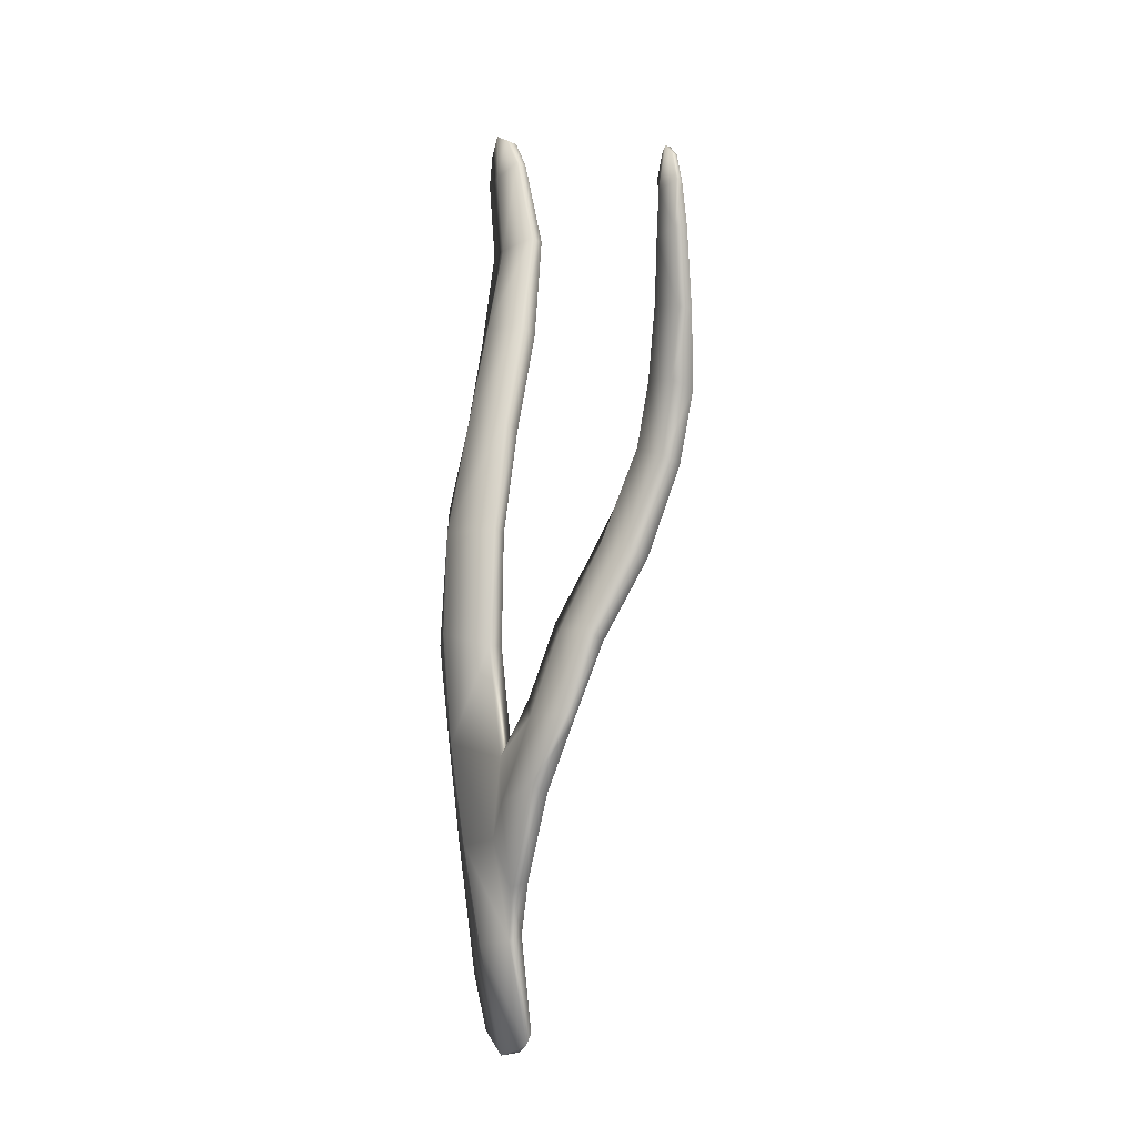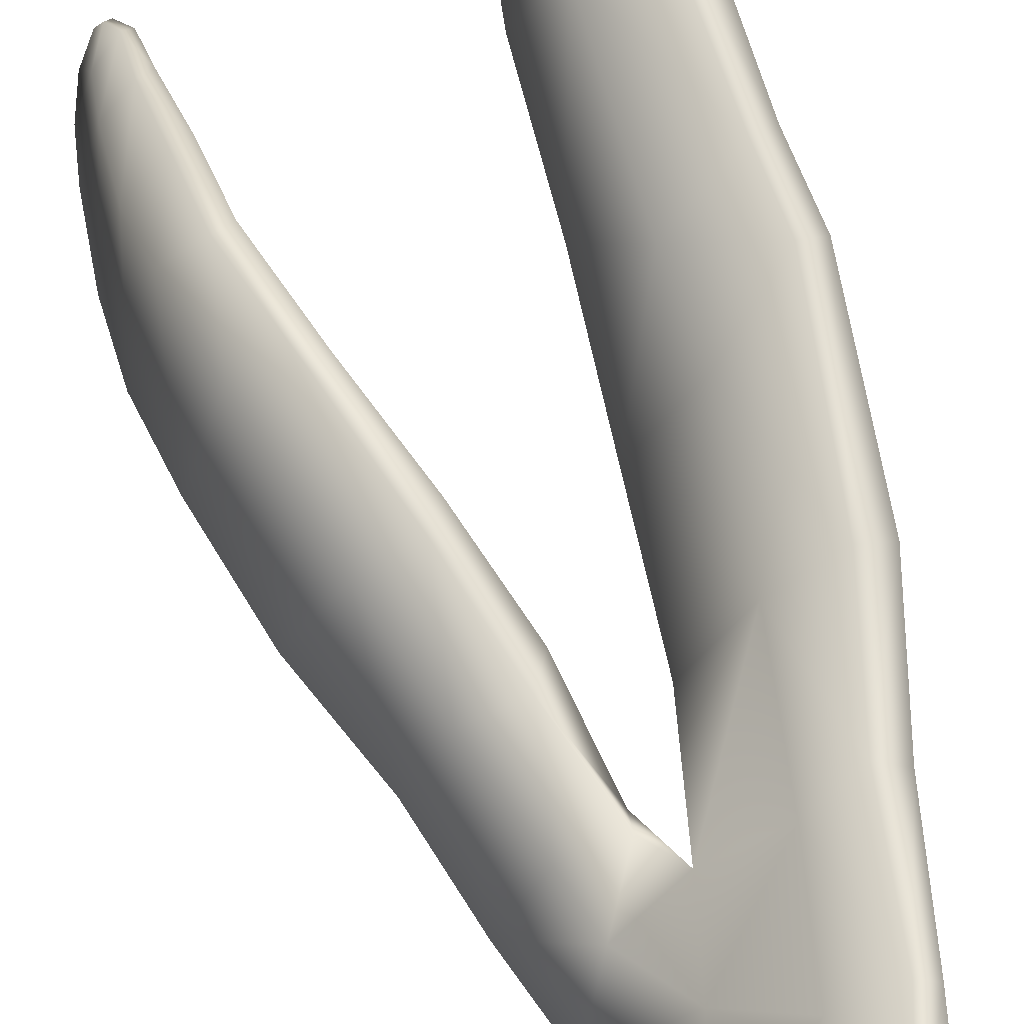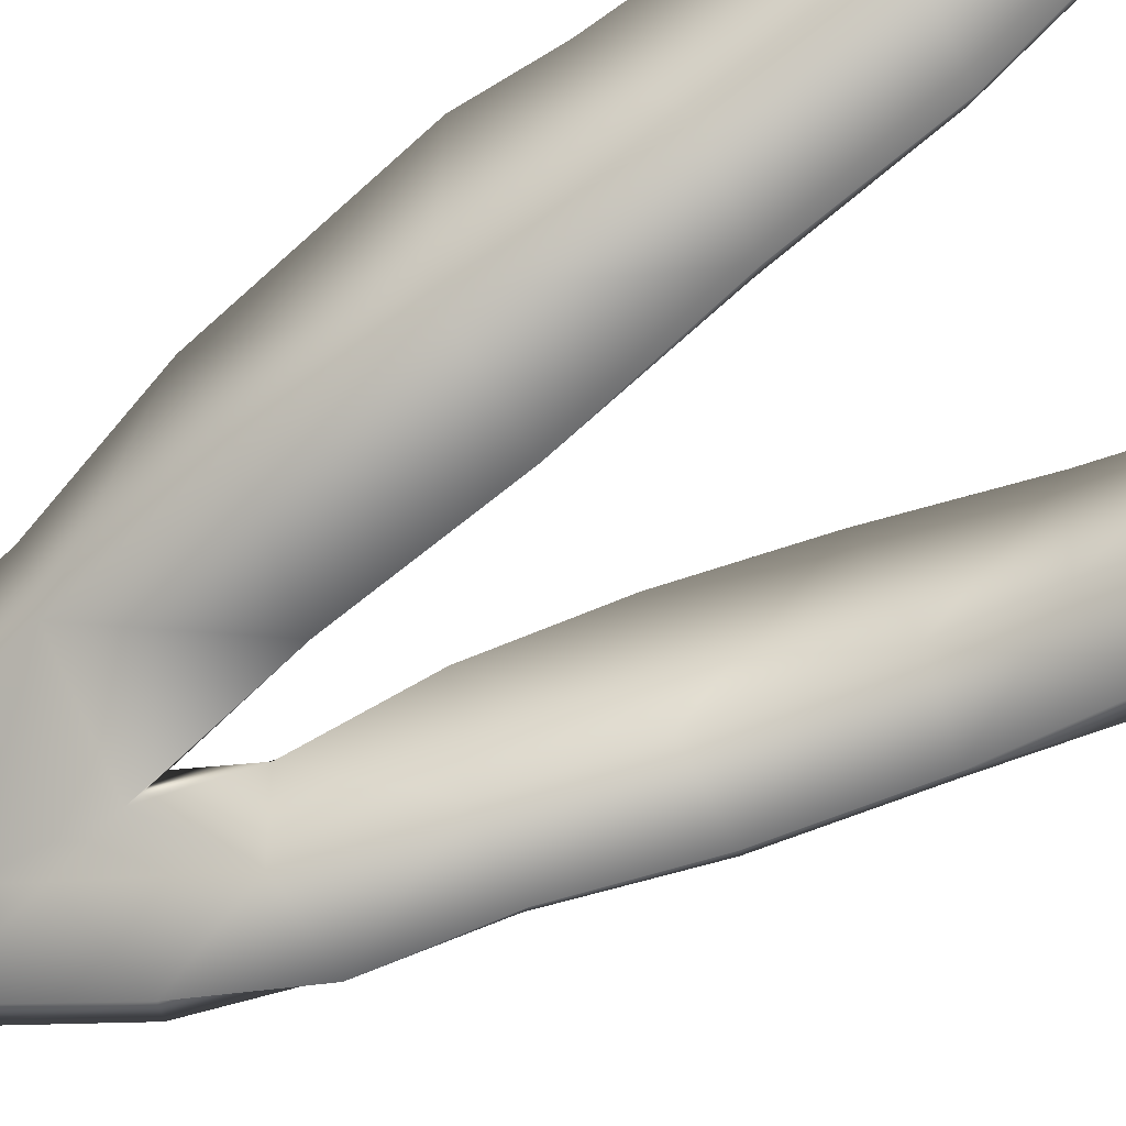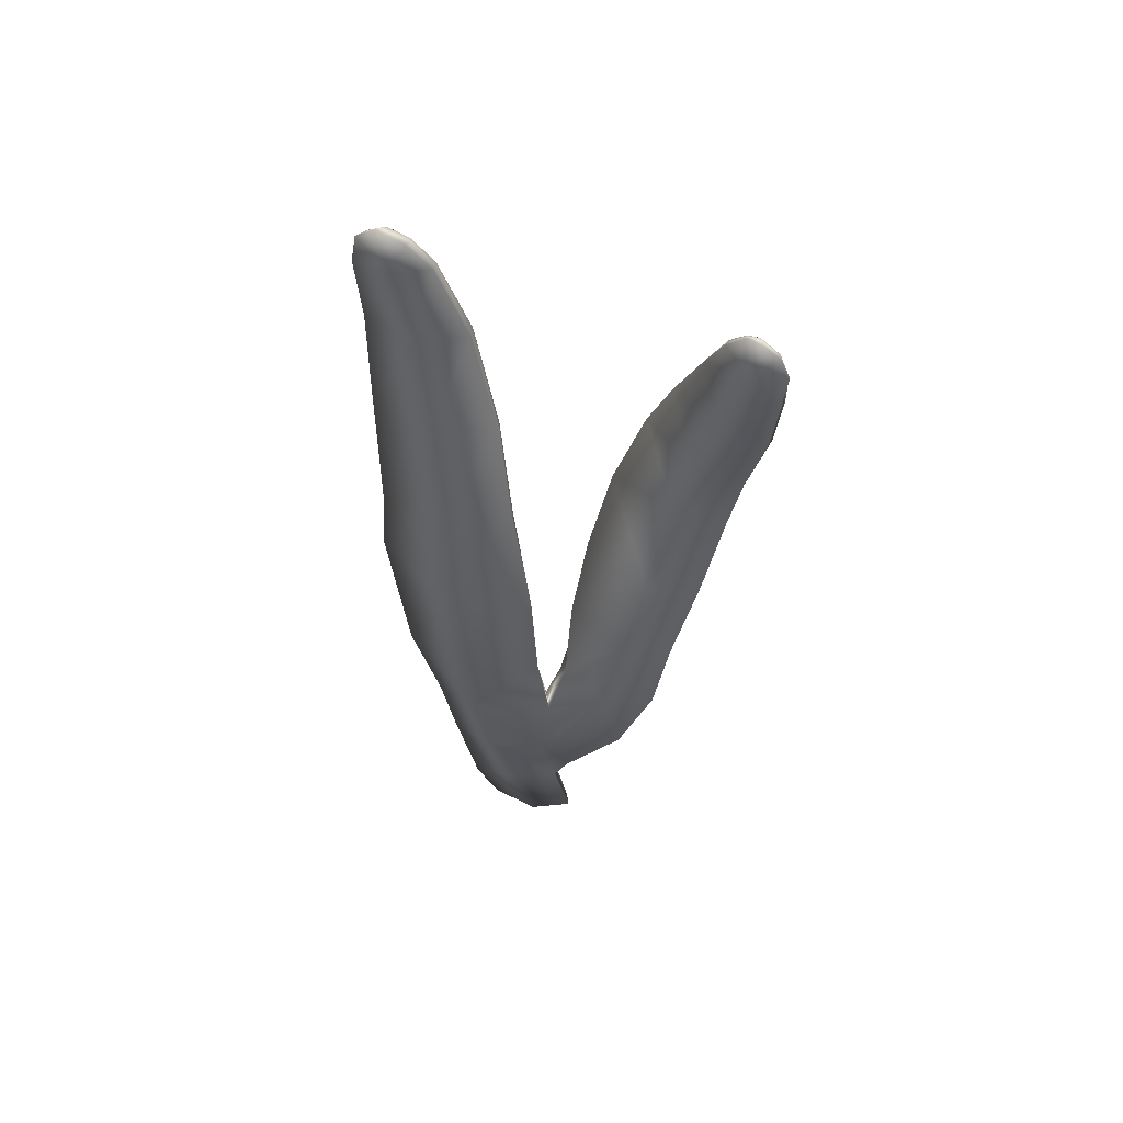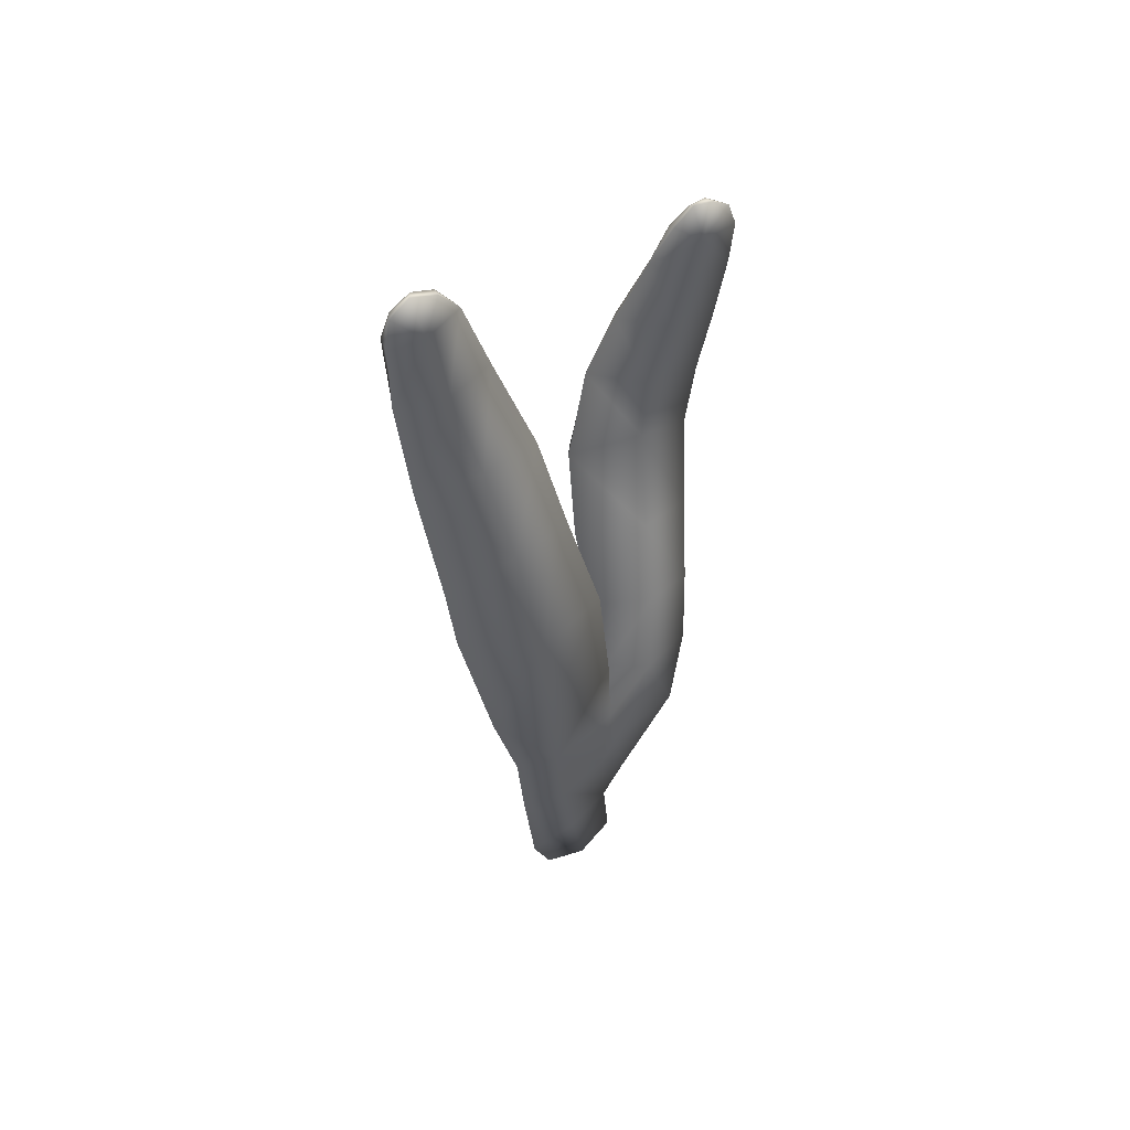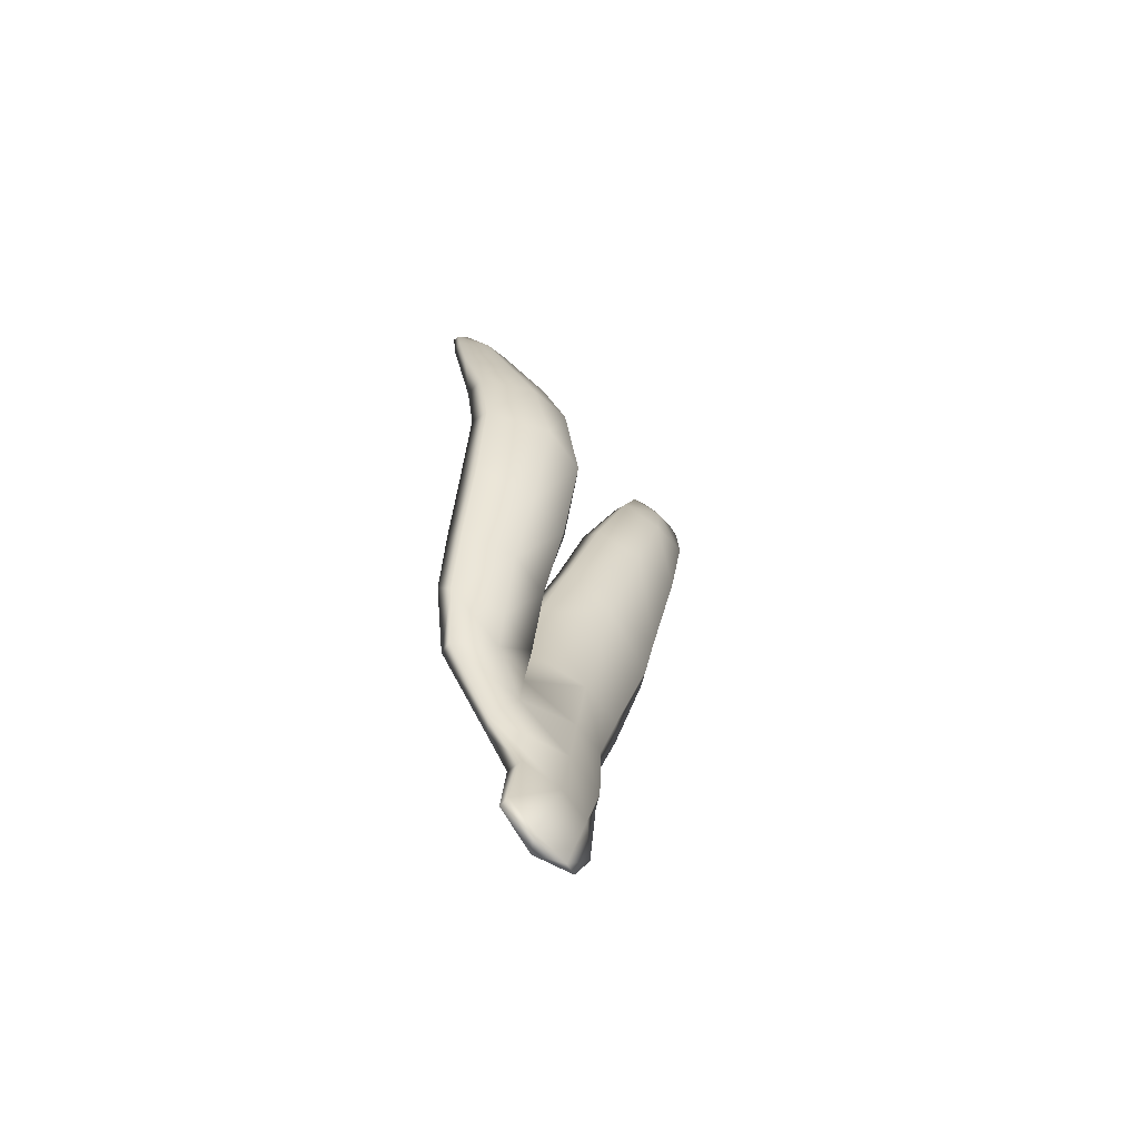
<metadata>
{"format":"obj","ext":"obj","renderer":"f3d","projection":"perspective","resolution":1024,"background":"white","views":[{"elev":-4.0,"azim":-161.1,"up":"+Y"},{"elev":57.4,"azim":-11.7,"up":"+Z"},{"elev":-58.8,"azim":129.2,"up":"+Z"},{"elev":59.0,"azim":148.9,"up":"+Y"},{"elev":53.3,"azim":100.9,"up":"+Y"},{"elev":-69.4,"azim":-88.7,"up":"+Y"}]}
</metadata>
<code>
g default
v 84.07 -0.001344 -55.66
v 83.6 0.2023 -55.98
v 83.85 1.523 -55.95
v 84.41 1.41 -55.58
v 84.7 0.9659 -55.04
v 84.46 0.2372 -55.21
v 84.68 2.715 -55.47
v 84.96 2.728 -54.96
v 84.09 2.83 -55.93
v 83.96 3.897 -56.02
v 84.89 4.056 -55.44
v 85.13 4.056 -54.91
v 85.02 5.547 -55.39
v 85.37 5.405 -54.67
v 84.12 5.366 -56
v 84.12 6.933 -55.86
v 85.02 6.922 -55.27
v 85.41 7.327 -54.26
v 84.84 8.525 -54.93
v 85.27 8.086 -54.12
v 84.13 8.431 -55.44
v 84.04 9.792 -55.04
v 84.71 9.884 -54.54
v 85.1 9.795 -53.79
v 84.63 11.06 -54.17
v 84.98 11.12 -53.6
v 84.08 11.12 -54.53
v 84.38 12.29 -54.29
v 84.79 12.16 -54
v 85.05 12.17 -53.62
v 84.84 12.81 -53.86
v 85 12.59 -53.66
v 84.6 12.67 -54.12
v 84.51 1.561 -55.06
v 84.23 0.06624 -55.29
v 84.78 2.757 -54.9
v 84.88 4.125 -54.87
v 85.09 5.424 -54.65
v 85.18 7.293 -54.2
v 85.06 7.998 -54.06
v 84.82 9.734 -53.71
v 84.77 11.12 -53.52
v 84.92 12.21 -53.52
v 84.84 12.56 -53.63
v 84.68 12.73 -53.83
v 84.48 12.62 -54.04
v 84.28 12.25 -54.2
v 83.97 11.08 -54.38
v 83.92 9.659 -54.82
v 84.01 8.283 -55.25
v 84.05 6.867 -55.65
v 84.04 5.349 -55.74
v 83.89 4.14 -55.81
v 84.45 3.987 -55.17
v 84.56 5.402 -55.05
v 84.59 6.885 -54.85
v 84.46 7.762 -54.67
v 84.29 9.563 -54.21
v 84.31 10.94 -53.87
v 84.51 12.12 -53.8
v 83.75 2.237 -56.18
v 83.9 3.302 -56.13
v 83.38 4.436 -56.46
v 83.26 3.582 -56.78
v 83.61 4.648 -55.89
v 82.77 4.476 -56.86
v 82.48 5.522 -56.78
v 83 5.53 -56.4
v 83.34 5.661 -55.6
v 82.55 6.563 -56.2
v 82.91 6.644 -55.3
v 81.99 6.537 -56.64
v 81.58 7.711 -56.53
v 82.08 7.881 -56.03
v 82.43 7.694 -55.12
v 81.91 8.732 -56.07
v 82.04 8.887 -55.26
v 81.45 8.659 -56.62
v 81.32 9.543 -56.77
v 81.75 9.677 -56.3
v 81.92 9.854 -55.61
v 81.67 10.5 -56.47
v 81.79 10.74 -55.98
v 81.32 10.52 -56.9
v 81.28 11.11 -56.94
v 81.61 11.06 -56.6
v 81.72 11.33 -56.26
v 81.49 11.62 -56.69
v 81.6 11.6 -56.46
v 81.36 11.47 -56.85
v 81.23 11.08 -56.87
v 81.32 11.46 -56.77
v 81.18 10.51 -56.82
v 81.16 9.52 -56.69
v 81.22 8.545 -56.42
v 81.42 7.612 -56.31
v 81.82 6.431 -56.41
v 82.36 5.375 -56.58
v 82.73 4.36 -56.68
v 83.07 3.465 -56.67
v 83.51 2.302 -56.18
v 83.74 1.578 -55.78
v 83.57 0.3487 -55.88
v 83.83 0.04722 -55.61
v 84.12 1.59 -55.34
v 84.31 2.803 -55.25
v 83.76 3.265 -55.84
v 83.33 3.899 -56.09
v 83.13 4.441 -56.05
v 82.72 5.405 -55.92
v 82.28 6.397 -55.68
v 81.77 7.804 -55.47
v 81.5 8.952 -55.71
v 81.38 9.714 -56.03
v 81.36 10.63 -56.31
v 81.39 11.16 -56.43
v 81.47 11.63 -56.57
v 81.53 11.54 -56.4
v 81.62 11.27 -56.19
v 81.64 10.68 -55.98
v 81.74 9.76 -55.58
v 81.86 8.808 -55.26
v 82.25 7.612 -55.09
v 82.76 6.393 -55.3
v 83.19 5.328 -55.56
v 83.59 4.384 -55.71
g seaweed5 group6 kelp foliage4
f 1 2 4
f 4 2 3
f 1 4 6
f 6 4 5
f 7 8 4
f 4 8 5
f 4 3 7
f 7 3 9
f 7 9 11
f 11 9 10
f 7 11 8
f 8 11 12
f 13 14 11
f 11 14 12
f 10 15 11
f 11 15 13
f 15 16 13
f 13 16 17
f 13 17 14
f 14 17 18
f 17 19 18
f 18 19 20
f 16 21 17
f 17 21 19
f 21 22 19
f 19 22 23
f 23 24 19
f 19 24 20
f 23 25 24
f 24 25 26
f 22 27 23
f 23 27 25
f 27 28 25
f 25 28 29
f 25 29 26
f 26 29 30
f 31 32 29
f 29 32 30
f 28 33 29
f 29 33 31
f 34 35 5
f 5 35 6
f 5 8 34
f 34 8 36
f 8 12 36
f 36 12 37
f 12 14 37
f 37 14 38
f 14 18 38
f 38 18 39
f 18 20 39
f 39 20 40
f 24 41 20
f 20 41 40
f 24 26 41
f 41 26 42
f 26 30 42
f 42 30 43
f 30 32 43
f 43 32 44
f 32 31 44
f 44 31 45
f 31 33 45
f 45 33 46
f 33 28 46
f 46 28 47
f 28 27 47
f 47 27 48
f 27 22 48
f 48 22 49
f 22 21 49
f 49 21 50
f 21 16 50
f 50 16 51
f 16 15 51
f 51 15 52
f 10 53 15
f 15 53 52
f 52 53 55
f 55 53 54
f 54 37 55
f 55 37 38
f 39 56 38
f 38 56 55
f 56 51 55
f 55 51 52
f 40 57 39
f 39 57 56
f 56 57 51
f 51 57 50
f 41 58 40
f 40 58 57
f 57 58 50
f 50 58 49
f 49 58 48
f 48 58 59
f 58 41 59
f 59 41 42
f 43 60 42
f 42 60 59
f 59 60 48
f 48 60 47
f 47 60 46
f 46 60 45
f 43 44 60
f 60 44 45
f 3 61 9
f 9 61 62
f 61 64 62
f 9 62 10
f 62 63 10
f 10 63 65
f 62 64 63
f 63 64 66
f 63 66 68
f 68 66 67
f 63 68 65
f 65 68 69
f 68 70 69
f 69 70 71
f 68 67 70
f 70 67 72
f 70 72 74
f 74 72 73
f 74 75 70
f 70 75 71
f 76 77 74
f 74 77 75
f 74 73 76
f 76 73 78
f 76 78 80
f 80 78 79
f 80 81 76
f 76 81 77
f 82 83 80
f 80 83 81
f 80 79 82
f 82 79 84
f 82 84 86
f 86 84 85
f 82 86 83
f 83 86 87
f 88 89 86
f 86 89 87
f 85 90 86
f 86 90 88
f 91 92 85
f 85 92 90
f 85 84 91
f 91 84 93
f 84 79 93
f 93 79 94
f 79 78 94
f 94 78 95
f 78 73 95
f 95 73 96
f 73 72 96
f 96 72 97
f 72 67 97
f 97 67 98
f 67 66 98
f 98 66 99
f 66 64 99
f 99 64 100
f 61 101 64
f 64 101 100
f 3 102 61
f 61 102 101
f 2 103 3
f 3 103 102
f 102 103 105
f 105 103 104
f 104 35 105
f 105 35 34
f 36 106 34
f 34 106 105
f 37 54 36
f 36 54 106
f 102 105 101
f 101 105 106
f 101 106 107
f 107 106 54
f 54 53 107
f 101 107 100
f 100 107 108
f 100 108 99
f 99 108 109
f 109 110 99
f 99 110 98
f 110 111 98
f 98 111 97
f 111 112 97
f 97 112 96
f 112 113 96
f 96 113 95
f 113 114 95
f 95 114 94
f 114 115 94
f 94 115 93
f 115 116 93
f 93 116 91
f 91 116 92
f 92 116 117
f 117 88 92
f 92 88 90
f 88 117 89
f 89 117 118
f 89 118 87
f 87 118 119
f 87 119 83
f 83 119 120
f 83 120 81
f 81 120 121
f 81 121 77
f 77 121 122
f 77 122 75
f 75 122 123
f 75 123 71
f 71 123 124
f 71 124 69
f 69 124 125
f 69 125 65
f 65 125 126
f 126 53 65
f 65 53 10
f 107 53 108
f 108 53 126
f 108 126 109
f 126 125 109
f 109 125 110
f 125 124 110
f 110 124 111
f 124 123 111
f 111 123 112
f 123 122 112
f 112 122 113
f 122 121 113
f 113 121 114
f 121 120 114
f 114 120 115
f 120 119 115
f 115 119 116
f 119 118 116
f 116 118 117
f 6 35 1
f 1 35 104
f 103 2 104
f 104 2 1

</code>
